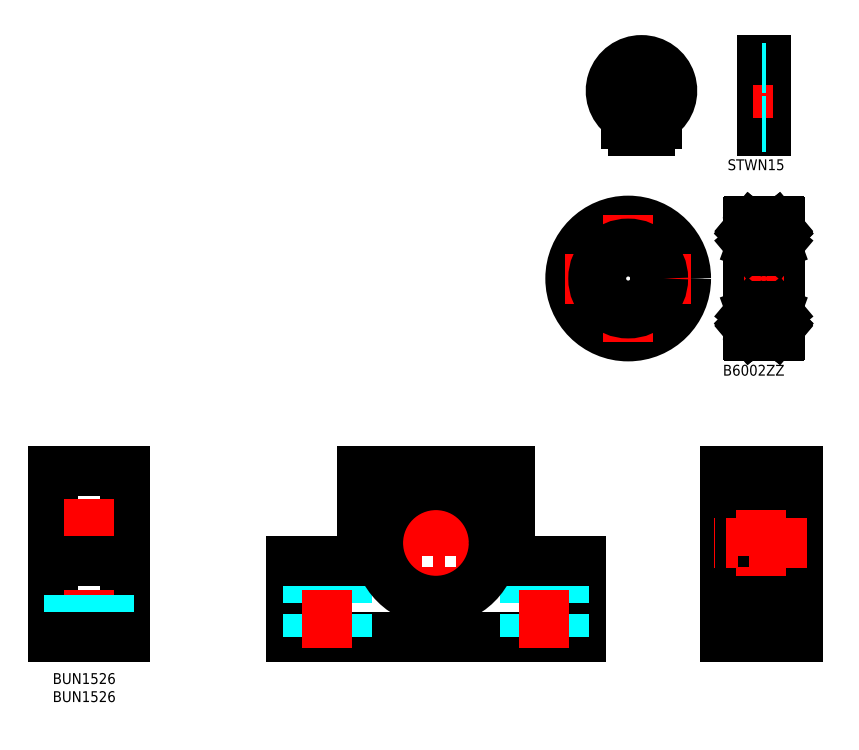
<metadata>
{"format":"dxf","ext":"dxf","renderer":"ezdxf+matplotlib","layout":"modelspace","background":"white","min_lineweight":24,"dpi":150}
</metadata>
<code>
0
SECTION
2
ENTITIES
0
INSERT
8
MSM_CONTINUOUS
2
*U29
10
0
20
0
30
0
0
INSERT
8
MSM_CONTINUOUS
2
*U30
10
0
20
0
30
0
0
LINE
8
MSM_CONTINUOUS
10
126.5
20
56
30
0
11
126.5
21
31
31
0
0
LINE
8
MSM_CONTINUOUS
10
85.48
20
56
30
0
11
85.48
21
31
31
0
0
LINE
8
MSM_CENTER
10
106
20
7
30
0
11
106
21
61
31
0
0
LINE
8
MSM_CONTINUOUS
10
146
20
10
30
0
11
65.98
21
10
31
0
0
LINE
8
MSM_CONTINUOUS
10
65.98
20
10
30
0
11
65.98
21
31
31
0
0
LINE
8
MSM_CENTER
10
86.18
20
36
30
0
11
125.8
21
36
31
0
0
LINE
8
MSM_DASHED
10
70.48
20
10
30
0
11
70.48
21
31
31
0
0
LINE
8
MSM_DASHED
10
81.48
20
10
30
0
11
81.48
21
31
31
0
0
LINE
8
MSM_CENTER
10
75.98
20
7
30
0
11
75.98
21
36
31
0
0
LINE
8
MSM_DASHED
10
130.5
20
10
30
0
11
130.5
21
31
31
0
0
LINE
8
MSM_CONTINUOUS
10
85.48
20
56
30
0
11
126.5
21
56
31
0
0
LINE
8
MSM_CONTINUOUS
10
186
20
10
30
0
11
186
21
56
31
0
0
LINE
8
MSM_CONTINUOUS
10
206
20
56
30
0
11
206
21
10
31
0
0
LINE
8
MSM_CENTER
10
196
20
7
30
0
11
196
21
61
31
0
0
LINE
8
MSM_CONTINUOUS
10
146
20
10
30
0
11
146
21
31
31
0
0
LINE
8
MSM_DASHED
10
141.5
20
10
30
0
11
141.5
21
31
31
0
0
LINE
8
MSM_CENTER
10
136
20
7
30
0
11
136
21
36
31
0
0
LINE
8
MSM_CONTINUOUS
10
206
20
10
30
0
11
186
21
10
31
0
0
LINE
8
MSM_CONTINUOUS
10
206
20
20
30
0
11
186
21
20
31
0
0
LINE
8
MSM_CENTER
10
208.5
20
36
30
0
11
183
21
36
31
0
0
LINE
8
MSM_CONTINUOUS
10
186
20
56
30
0
11
206
21
56
31
0
0
LINE
8
MSM_CONTINUOUS
10
206
20
52
30
0
11
186
21
52
31
0
0
CIRCLE
8
MSM_CONTINUOUS
10
106
20
36
30
0
40
16
0
LINE
8
MSM_CONTINUOUS
10
201.1
20
124.8
30
0
11
201.1
21
93.43
31
0
0
LINE
8
MSM_CONTINUOUS
10
192.1
20
124.8
30
0
11
192.1
21
93.43
31
0
0
LINE
8
MSM_CONTINUOUS
10
200.5
20
96.78
30
0
11
200.5
21
99.08
31
0
0
LINE
8
MSM_CONTINUOUS
10
200.7
20
96.7
30
0
11
200.7
21
99.08
31
0
0
CIRCLE
8
MSM_CONTINUOUS
10
196.6
20
97.38
30
0
40
2.381
0
LINE
8
MSM_CONTINUOUS
10
192.6
20
96.7
30
0
11
192.6
21
99.08
31
0
0
LINE
8
MSM_CONTINUOUS
10
192.8
20
96.78
30
0
11
192.8
21
99.08
31
0
0
LINE
8
MSM_CONTINUOUS
10
200.8
20
93.13
30
0
11
196.6
21
93.13
31
0
0
LINE
8
MSM_CONTINUOUS
10
200.8
20
93.13
30
0
11
192.4
21
93.13
31
0
0
TEXT
8
MSM_PART_NUMBER
10
185.3
20
82.26
30
0
40
3
1
B6002ZZ
0
ARC
8
MSM_CONTINUOUS
10
192.4
20
93.43
30
0
40
0.3
50
180
51
270
0
LINE
8
MSM_CONTINUOUS
10
193.7
20
95.88
30
0
11
194.8
21
95.88
31
0
0
LINE
8
MSM_CONTINUOUS
10
193.5
20
96.03
30
0
11
192.8
21
96.78
31
0
0
ARC
8
MSM_CONTINUOUS
10
193.2
20
95.07
30
0
40
0.3
50
220
51
355
0
LINE
8
MSM_CONTINUOUS
10
192.9
20
95.59
30
0
11
192.7
21
95.46
31
0
0
LINE
8
MSM_CONTINUOUS
10
192.7
20
95.18
30
0
11
193
21
94.88
31
0
0
ARC
8
MSM_CONTINUOUS
10
192.2
20
95.08
30
0
40
0.1
50
90
51
180
0
ARC
8
MSM_CONTINUOUS
10
192.9
20
95.31
30
0
40
0.2
50
129.9
51
220
0
LINE
8
MSM_CONTINUOUS
10
192.2
20
95.18
30
0
11
192.7
21
95.18
31
0
0
LINE
8
MSM_CONTINUOUS
10
193.3
20
95.07
30
0
11
193.3
21
95.95
31
0
0
ARC
8
MSM_CONTINUOUS
10
193.7
20
95.78
30
0
40
0.1
50
90
51
175
0
LINE
8
MSM_CONTINUOUS
10
193.5
20
95.05
30
0
11
193.6
21
95.79
31
0
0
ARC
8
MSM_CONTINUOUS
10
193.2
20
95.07
30
0
40
0.1
50
220
51
357.2
0
LINE
8
MSM_CONTINUOUS
10
192.9
20
95.31
30
0
11
193.1
21
95.01
31
0
0
LINE
8
MSM_CONTINUOUS
10
192.9
20
95.59
30
0
11
193
21
95.44
31
0
0
LINE
8
MSM_CONTINUOUS
10
193
20
95.44
30
0
11
192.9
21
95.31
31
0
0
LINE
8
MSM_CONTINUOUS
10
193.3
20
95.95
30
0
11
192.6
21
96.7
31
0
0
LINE
8
MSM_CONTINUOUS
10
193.5
20
95.56
30
0
11
193.5
21
96.03
31
0
0
ARC
8
MSM_CONTINUOUS
10
200.8
20
93.43
30
0
40
0.3
50
270
51
0
0
LINE
8
MSM_CONTINUOUS
10
200.3
20
95.44
30
0
11
200.4
21
95.31
31
0
0
LINE
8
MSM_CONTINUOUS
10
200.4
20
95.59
30
0
11
200.3
21
95.44
31
0
0
LINE
8
MSM_CONTINUOUS
10
200.6
20
95.18
30
0
11
200.3
21
94.88
31
0
0
LINE
8
MSM_CONTINUOUS
10
200.4
20
95.31
30
0
11
200.2
21
95.01
31
0
0
LINE
8
MSM_CONTINUOUS
10
200
20
95.95
30
0
11
200.7
21
96.7
31
0
0
LINE
8
MSM_CONTINUOUS
10
199.8
20
96.03
30
0
11
200.5
21
96.78
31
0
0
ARC
8
MSM_CONTINUOUS
10
200.1
20
95.07
30
0
40
0.1
50
182.8
51
320
0
LINE
8
MSM_CONTINUOUS
10
200
20
95.07
30
0
11
200
21
95.95
31
0
0
LINE
8
MSM_CONTINUOUS
10
199.6
20
95.88
30
0
11
198.5
21
95.88
31
0
0
LINE
8
MSM_CONTINUOUS
10
199.8
20
95.05
30
0
11
199.7
21
95.79
31
0
0
ARC
8
MSM_CONTINUOUS
10
199.6
20
95.78
30
0
40
0.1
50
4.997
51
90
0
LINE
8
MSM_CONTINUOUS
10
199.8
20
95.56
30
0
11
199.8
21
96.03
31
0
0
ARC
8
MSM_CONTINUOUS
10
200.1
20
95.07
30
0
40
0.3
50
185
51
320
0
LINE
8
MSM_CONTINUOUS
10
201
20
95.18
30
0
11
200.6
21
95.18
31
0
0
LINE
8
MSM_CONTINUOUS
10
200.4
20
95.59
30
0
11
200.6
21
95.46
31
0
0
ARC
8
MSM_CONTINUOUS
10
200.4
20
95.31
30
0
40
0.2
50
320
51
50.08
0
ARC
8
MSM_CONTINUOUS
10
201
20
95.08
30
0
40
0.1
50
0
51
90
0
LINE
8
MSM_CONTINUOUS
10
200.8
20
101.6
30
0
11
196.6
21
101.6
31
0
0
LINE
8
MSM_CENTER
10
191.1
20
109.1
30
0
11
202.1
21
109.1
31
0
0
ARC
8
MSM_CONTINUOUS
10
192.4
20
101.3
30
0
40
0.3
50
90
51
180
0
LINE
8
MSM_CONTINUOUS
10
192.4
20
101.6
30
0
11
196.6
21
101.6
31
0
0
LINE
8
MSM_CONTINUOUS
10
193.8
20
98.88
30
0
11
194.8
21
98.88
31
0
0
LINE
8
MSM_CONTINUOUS
10
193.7
20
101.6
30
0
11
193.7
21
101.6
31
0
0
LINE
8
MSM_CONTINUOUS
10
192.6
20
99.48
30
0
11
192.9
21
99.81
31
0
0
LINE
8
MSM_CONTINUOUS
10
192.8
20
99.28
30
0
11
193.2
21
99.28
31
0
0
LINE
8
MSM_CONTINUOUS
10
193.2
20
99.08
30
0
11
192.8
21
99.08
31
0
0
ARC
8
MSM_CONTINUOUS
10
192.3
20
99.68
30
0
40
0.2
50
180
51
270
0
ARC
8
MSM_CONTINUOUS
10
192.8
20
99.08
30
0
40
0.2
50
90
51
180
0
LINE
8
MSM_CONTINUOUS
10
192.3
20
99.48
30
0
11
192.6
21
99.48
31
0
0
ARC
8
MSM_CONTINUOUS
10
193.8
20
99.08
30
0
40
0.2
50
200
51
270
0
LINE
8
MSM_CONTINUOUS
10
193.3
20
99.75
30
0
11
193.6
21
99.01
31
0
0
ARC
8
MSM_CONTINUOUS
10
193.1
20
99.68
30
0
40
0.2
50
20.01
51
90
0
LINE
8
MSM_CONTINUOUS
10
193.1
20
99.88
30
0
11
193.1
21
99.88
31
0
0
ARC
8
MSM_CONTINUOUS
10
193.1
20
99.68
30
0
40
0.2
50
90
51
140
0
LINE
8
MSM_CONTINUOUS
10
193.2
20
99.28
30
0
11
193.2
21
99.08
31
0
0
LINE
8
MSM_CONTINUOUS
10
194.7
20
101.6
30
0
11
194.7
21
101.6
31
0
0
ARC
8
MSM_CONTINUOUS
10
200.8
20
101.3
30
0
40
0.3
50
0
51
90
0
LINE
8
MSM_CONTINUOUS
10
200.1
20
99.08
30
0
11
200.5
21
99.08
31
0
0
LINE
8
MSM_CONTINUOUS
10
200.5
20
99.28
30
0
11
200.1
21
99.28
31
0
0
ARC
8
MSM_CONTINUOUS
10
200.2
20
99.68
30
0
40
0.2
50
40
51
90
0
ARC
8
MSM_CONTINUOUS
10
200.2
20
99.68
30
0
40
0.2
50
90
51
160
0
LINE
8
MSM_CONTINUOUS
10
200.1
20
99.28
30
0
11
200.1
21
99.08
31
0
0
LINE
8
MSM_CONTINUOUS
10
200.2
20
99.88
30
0
11
200.2
21
99.88
31
0
0
LINE
8
MSM_CONTINUOUS
10
199.5
20
98.88
30
0
11
198.5
21
98.88
31
0
0
ARC
8
MSM_CONTINUOUS
10
199.5
20
99.08
30
0
40
0.2
50
270
51
340
0
LINE
8
MSM_CONTINUOUS
10
200
20
99.75
30
0
11
199.7
21
99.01
31
0
0
LINE
8
MSM_CONTINUOUS
10
200.9
20
99.48
30
0
11
200.6
21
99.48
31
0
0
ARC
8
MSM_CONTINUOUS
10
200.5
20
99.08
30
0
40
0.2
50
0
51
90
0
LINE
8
MSM_CONTINUOUS
10
200.6
20
99.48
30
0
11
200.4
21
99.81
31
0
0
ARC
8
MSM_CONTINUOUS
10
200.9
20
99.68
30
0
40
0.2
50
270
51
0
0
LINE
8
MSM_CONTINUOUS
10
200.8
20
125.1
30
0
11
196.6
21
125.1
31
0
0
CIRCLE
8
MSM_CONTINUOUS
10
196.6
20
120.9
30
0
40
2.381
0
LINE
8
MSM_CONTINUOUS
10
200.8
20
116.6
30
0
11
196.6
21
116.6
31
0
0
LINE
8
MSM_CONTINUOUS
10
193.3
20
122.3
30
0
11
192.6
21
121.6
31
0
0
LINE
8
MSM_CONTINUOUS
10
193.5
20
122.2
30
0
11
192.8
21
121.5
31
0
0
LINE
8
MSM_CONTINUOUS
10
192.4
20
116.6
30
0
11
196.6
21
116.6
31
0
0
ARC
8
MSM_CONTINUOUS
10
192.4
20
116.9
30
0
40
0.3
50
180
51
270
0
LINE
8
MSM_CONTINUOUS
10
193.8
20
119.4
30
0
11
194.8
21
119.4
31
0
0
ARC
8
MSM_CONTINUOUS
10
193.8
20
119.2
30
0
40
0.2
50
90
51
160
0
LINE
8
MSM_CONTINUOUS
10
193.2
20
119.2
30
0
11
192.8
21
119.2
31
0
0
LINE
8
MSM_CONTINUOUS
10
192.8
20
119
30
0
11
193.2
21
119
31
0
0
LINE
8
MSM_CONTINUOUS
10
192.6
20
118.8
30
0
11
192.9
21
118.4
31
0
0
LINE
8
MSM_CONTINUOUS
10
192.3
20
118.8
30
0
11
192.6
21
118.8
31
0
0
ARC
8
MSM_CONTINUOUS
10
192.8
20
119.2
30
0
40
0.2
50
180
51
270
0
ARC
8
MSM_CONTINUOUS
10
192.3
20
118.6
30
0
40
0.2
50
90
51
180
0
ARC
8
MSM_CONTINUOUS
10
193.1
20
118.6
30
0
40
0.2
50
220
51
270
0
LINE
8
MSM_CONTINUOUS
10
193.2
20
119
30
0
11
193.2
21
119.2
31
0
0
LINE
8
MSM_CONTINUOUS
10
193.1
20
118.4
30
0
11
193.1
21
118.4
31
0
0
ARC
8
MSM_CONTINUOUS
10
193.1
20
118.6
30
0
40
0.2
50
270
51
340
0
LINE
8
MSM_CONTINUOUS
10
193.3
20
118.5
30
0
11
193.6
21
119.2
31
0
0
LINE
8
MSM_CONTINUOUS
10
192.8
20
121.5
30
0
11
192.8
21
119.2
31
0
0
LINE
8
MSM_CONTINUOUS
10
192.6
20
121.6
30
0
11
192.6
21
119.2
31
0
0
LINE
8
MSM_CONTINUOUS
10
193.7
20
122.4
30
0
11
194.8
21
122.4
31
0
0
LINE
8
MSM_CONTINUOUS
10
196.6
20
125.1
30
0
11
192.4
21
125.1
31
0
0
ARC
8
MSM_CONTINUOUS
10
192.4
20
124.8
30
0
40
0.3
50
90
51
180
0
ARC
8
MSM_CONTINUOUS
10
193.2
20
123.2
30
0
40
0.3
50
4.997
51
140
0
LINE
8
MSM_CONTINUOUS
10
192.7
20
123.1
30
0
11
193
21
123.4
31
0
0
LINE
8
MSM_CONTINUOUS
10
192.9
20
122.7
30
0
11
192.7
21
122.8
31
0
0
LINE
8
MSM_CONTINUOUS
10
192.2
20
123.1
30
0
11
192.7
21
123.1
31
0
0
ARC
8
MSM_CONTINUOUS
10
192.9
20
122.9
30
0
40
0.2
50
140
51
230.1
0
ARC
8
MSM_CONTINUOUS
10
192.2
20
123.2
30
0
40
0.1
50
180
51
270
0
ARC
8
MSM_CONTINUOUS
10
193.7
20
122.5
30
0
40
0.1
50
185
51
270
0
LINE
8
MSM_CONTINUOUS
10
193.3
20
123.2
30
0
11
193.3
21
122.3
31
0
0
LINE
8
MSM_CONTINUOUS
10
193.5
20
122.7
30
0
11
193.5
21
122.2
31
0
0
LINE
8
MSM_CONTINUOUS
10
193
20
122.8
30
0
11
192.9
21
122.9
31
0
0
LINE
8
MSM_CONTINUOUS
10
192.9
20
122.7
30
0
11
193
21
122.8
31
0
0
LINE
8
MSM_CONTINUOUS
10
192.9
20
122.9
30
0
11
193.1
21
123.2
31
0
0
ARC
8
MSM_CONTINUOUS
10
193.2
20
123.2
30
0
40
0.1
50
2.82
51
140
0
LINE
8
MSM_CONTINUOUS
10
193.5
20
123.2
30
0
11
193.6
21
122.5
31
0
0
LINE
8
MSM_CONTINUOUS
10
200
20
122.3
30
0
11
200.7
21
121.6
31
0
0
LINE
8
MSM_CONTINUOUS
10
199.8
20
122.2
30
0
11
200.5
21
121.5
31
0
0
ARC
8
MSM_CONTINUOUS
10
200.8
20
116.9
30
0
40
0.3
50
270
51
0
0
LINE
8
MSM_CONTINUOUS
10
200.5
20
119
30
0
11
200.1
21
119
31
0
0
LINE
8
MSM_CONTINUOUS
10
200.1
20
119.2
30
0
11
200.5
21
119.2
31
0
0
ARC
8
MSM_CONTINUOUS
10
200.2
20
118.6
30
0
40
0.2
50
270
51
320
0
ARC
8
MSM_CONTINUOUS
10
200.2
20
118.6
30
0
40
0.2
50
200
51
270
0
LINE
8
MSM_CONTINUOUS
10
200.1
20
119
30
0
11
200.1
21
119.2
31
0
0
LINE
8
MSM_CONTINUOUS
10
200.2
20
118.4
30
0
11
200.2
21
118.4
31
0
0
ARC
8
MSM_CONTINUOUS
10
199.5
20
119.2
30
0
40
0.2
50
20.01
51
90
0
LINE
8
MSM_CONTINUOUS
10
199.5
20
119.4
30
0
11
198.5
21
119.4
31
0
0
LINE
8
MSM_CONTINUOUS
10
200
20
118.5
30
0
11
199.7
21
119.2
31
0
0
ARC
8
MSM_CONTINUOUS
10
200.9
20
118.6
30
0
40
0.2
50
0
51
90
0
LINE
8
MSM_CONTINUOUS
10
200.6
20
118.8
30
0
11
200.4
21
118.4
31
0
0
ARC
8
MSM_CONTINUOUS
10
200.5
20
119.2
30
0
40
0.2
50
270
51
0
0
LINE
8
MSM_CONTINUOUS
10
200.9
20
118.8
30
0
11
200.6
21
118.8
31
0
0
LINE
8
MSM_CONTINUOUS
10
200.7
20
121.6
30
0
11
200.7
21
119.2
31
0
0
LINE
8
MSM_CONTINUOUS
10
200.5
20
121.5
30
0
11
200.5
21
119.2
31
0
0
LINE
8
MSM_CONTINUOUS
10
200.4
20
122.9
30
0
11
200.2
21
123.2
31
0
0
LINE
8
MSM_CONTINUOUS
10
200.6
20
123.1
30
0
11
200.3
21
123.4
31
0
0
LINE
8
MSM_CONTINUOUS
10
200.4
20
122.7
30
0
11
200.3
21
122.8
31
0
0
LINE
8
MSM_CONTINUOUS
10
200.3
20
122.8
30
0
11
200.4
21
122.9
31
0
0
ARC
8
MSM_CONTINUOUS
10
200.1
20
123.2
30
0
40
0.1
50
40
51
177.2
0
LINE
8
MSM_CONTINUOUS
10
200
20
123.2
30
0
11
200
21
122.3
31
0
0
LINE
8
MSM_CONTINUOUS
10
199.6
20
122.4
30
0
11
198.5
21
122.4
31
0
0
LINE
8
MSM_CONTINUOUS
10
199.8
20
122.7
30
0
11
199.8
21
122.2
31
0
0
ARC
8
MSM_CONTINUOUS
10
199.6
20
122.5
30
0
40
0.1
50
270
51
355
0
LINE
8
MSM_CONTINUOUS
10
199.8
20
123.2
30
0
11
199.7
21
122.5
31
0
0
ARC
8
MSM_CONTINUOUS
10
200.1
20
123.2
30
0
40
0.3
50
40
51
175
0
ARC
8
MSM_CONTINUOUS
10
200.8
20
124.8
30
0
40
0.3
50
0
51
90
0
ARC
8
MSM_CONTINUOUS
10
201
20
123.2
30
0
40
0.1
50
270
51
0
0
ARC
8
MSM_CONTINUOUS
10
200.4
20
122.9
30
0
40
0.2
50
309.9
51
40
0
LINE
8
MSM_CONTINUOUS
10
200.4
20
122.7
30
0
11
200.6
21
122.8
31
0
0
LINE
8
MSM_CONTINUOUS
10
201
20
123.1
30
0
11
200.6
21
123.1
31
0
0
TEXT
8
MSM_PART_NUMBER
10
186.6
20
139.1
30
0
40
3
1
STWN15
0
LINE
8
MSM_CENTER
10
150.3
20
160.4
30
0
11
175.3
21
160.4
31
0
0
LINE
8
MSM_CENTER
10
162.8
20
173
30
0
11
162.8
21
147.9
31
0
0
ARC
8
MSM_CONTINUOUS
10
162.8
20
161
30
0
40
8.5
50
306.6
51
233.4
0
ARC
8
MSM_CONTINUOUS
10
162.8
20
160.4
30
0
40
6.9
50
274.2
51
265.8
0
CIRCLE
8
MSM_CONTINUOUS
10
165.2
20
151.8
30
0
40
0.85
0
LINE
8
MSM_CONTINUOUS
10
163.3
20
150
30
0
11
165.2
21
150
31
0
0
ARC
8
MSM_CONTINUOUS
10
156.6
20
152.7
30
0
40
1.9
50
0
51
53.41
0
ARC
8
MSM_CONTINUOUS
10
160.4
20
151.9
30
0
40
1.9
50
180
51
270
0
LINE
8
MSM_CONTINUOUS
10
158.5
20
152.7
30
0
11
158.5
21
151.9
31
0
0
LINE
8
MSM_CONTINUOUS
10
160.4
20
150
30
0
11
162.3
21
150
31
0
0
CIRCLE
8
MSM_CONTINUOUS
10
160.4
20
151.8
30
0
40
0.85
0
LINE
8
MSM_CONTINUOUS
10
162.3
20
151.8
30
0
11
162.3
21
151.8
31
0
0
LINE
8
MSM_CONTINUOUS
10
163.3
20
153.6
30
0
11
163.3
21
150
31
0
0
LINE
8
MSM_CONTINUOUS
10
162.3
20
153.6
30
0
11
162.3
21
150
31
0
0
ARC
8
MSM_CONTINUOUS
10
169
20
152.7
30
0
40
1.9
50
126.6
51
180
0
ARC
8
MSM_CONTINUOUS
10
165.2
20
151.9
30
0
40
1.9
50
270
51
0
0
LINE
8
MSM_CONTINUOUS
10
167.1
20
152.7
30
0
11
167.1
21
151.9
31
0
0
LINE
8
MSM_CONTINUOUS
10
196.1
20
169.5
30
0
11
196.1
21
150
31
0
0
LINE
8
MSM_CONTINUOUS
10
197.1
20
169.5
30
0
11
197.1
21
150
31
0
0
LINE
8
MSM_DASHED
10
196.1
20
153.6
30
0
11
197.1
21
153.6
31
0
0
LINE
8
MSM_CONTINUOUS
10
196.1
20
150
30
0
11
197.1
21
150
31
0
0
LINE
8
MSM_CENTER
10
193.7
20
160.4
30
0
11
199.2
21
160.4
31
0
0
LINE
8
MSM_CONTINUOUS
10
196.1
20
169.5
30
0
11
197.1
21
169.5
31
0
0
LINE
8
MSM_DASHED
10
196.1
20
167.3
30
0
11
197.1
21
167.3
31
0
0
CIRCLE
8
MSM_CONTINUOUS
10
159.1
20
109.1
30
0
40
13.95
0
CIRCLE
8
MSM_CONTINUOUS
10
159.1
20
109.1
30
0
40
16
0
LINE
8
MSM_CENTER
10
159.1
20
126.6
30
0
11
159.1
21
91.63
31
0
0
LINE
8
MSM_CENTER
10
141.6
20
109.1
30
0
11
176.6
21
109.1
31
0
0
CIRCLE
8
MSM_CONTINUOUS
10
159.1
20
109.1
30
0
40
7.5
0
CIRCLE
8
MSM_CONTINUOUS
10
159.1
20
109.1
30
0
40
9.65
0
LINE
8
MSM_CONTINUOUS
10
0
20
10
30
0
11
0
21
56
31
0
0
LINE
8
MSM_CONTINUOUS
10
20
20
56
30
0
11
20
21
10
31
0
0
LINE
8
MSM_CENTER
10
10
20
7
30
0
11
10
21
61
31
0
0
LINE
8
MSM_DASHED
10
4.5
20
31
30
0
11
4.5
21
10
31
0
0
LINE
8
MSM_DASHED
10
15.5
20
31
30
0
11
15.5
21
10
31
0
0
LINE
8
MSM_CONTINUOUS
10
20
20
10
30
0
11
0
21
10
31
0
0
LINE
8
MSM_CONTINUOUS
10
0
20
31
30
0
11
20
21
31
31
0
0
LINE
8
MSM_CONTINUOUS
10
0
20
56
30
0
11
20
21
56
31
0
0
LINE
8
MSM_DASHED
10
196.1
20
150.9
30
0
11
197.1
21
150.9
31
0
0
LINE
8
MSM_DASHED
10
196.1
20
152.6
30
0
11
197.1
21
152.6
31
0
0
LINE
8
MSM_CONTINUOUS
10
65.98
20
31
30
0
11
85.48
21
31
31
0
0
LINE
8
MSM_CONTINUOUS
10
146
20
31
30
0
11
126.5
21
31
31
0
0
ENDSEC
0
EOF

</code>
